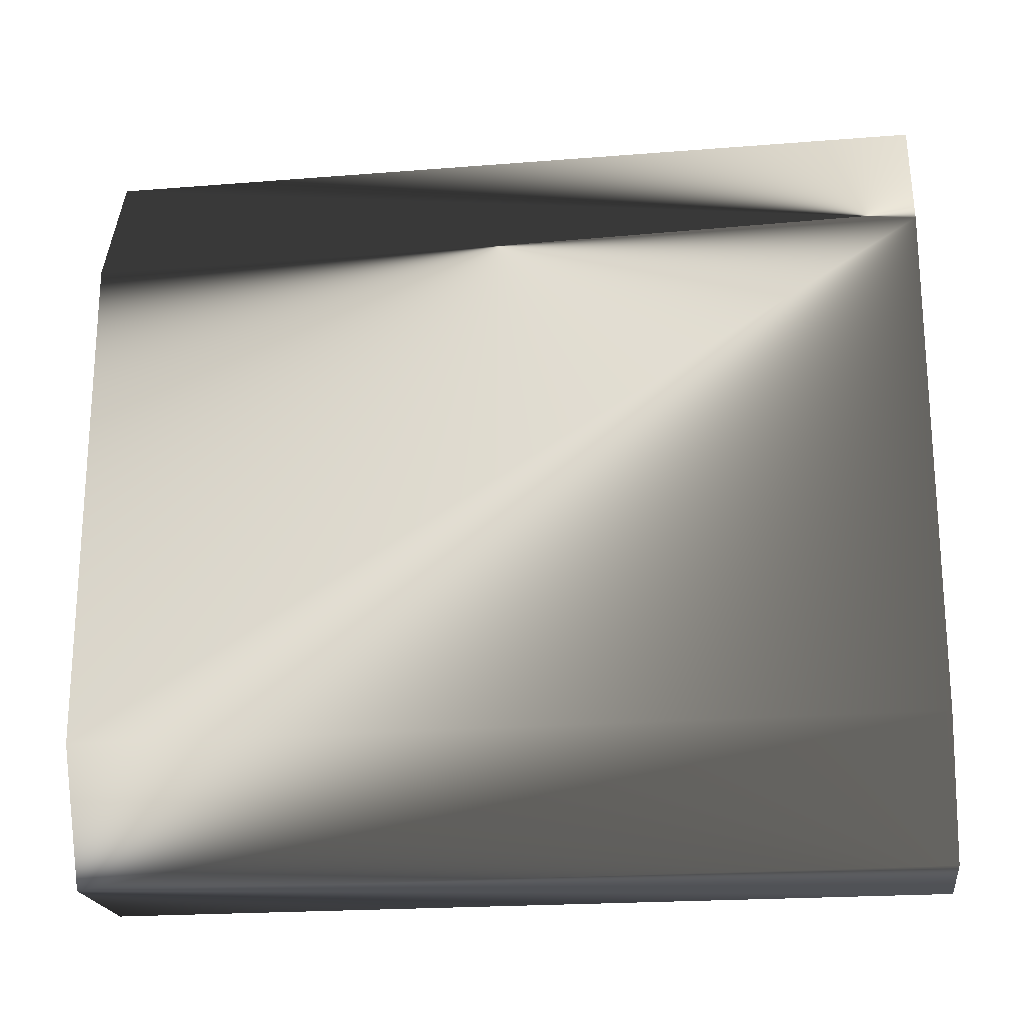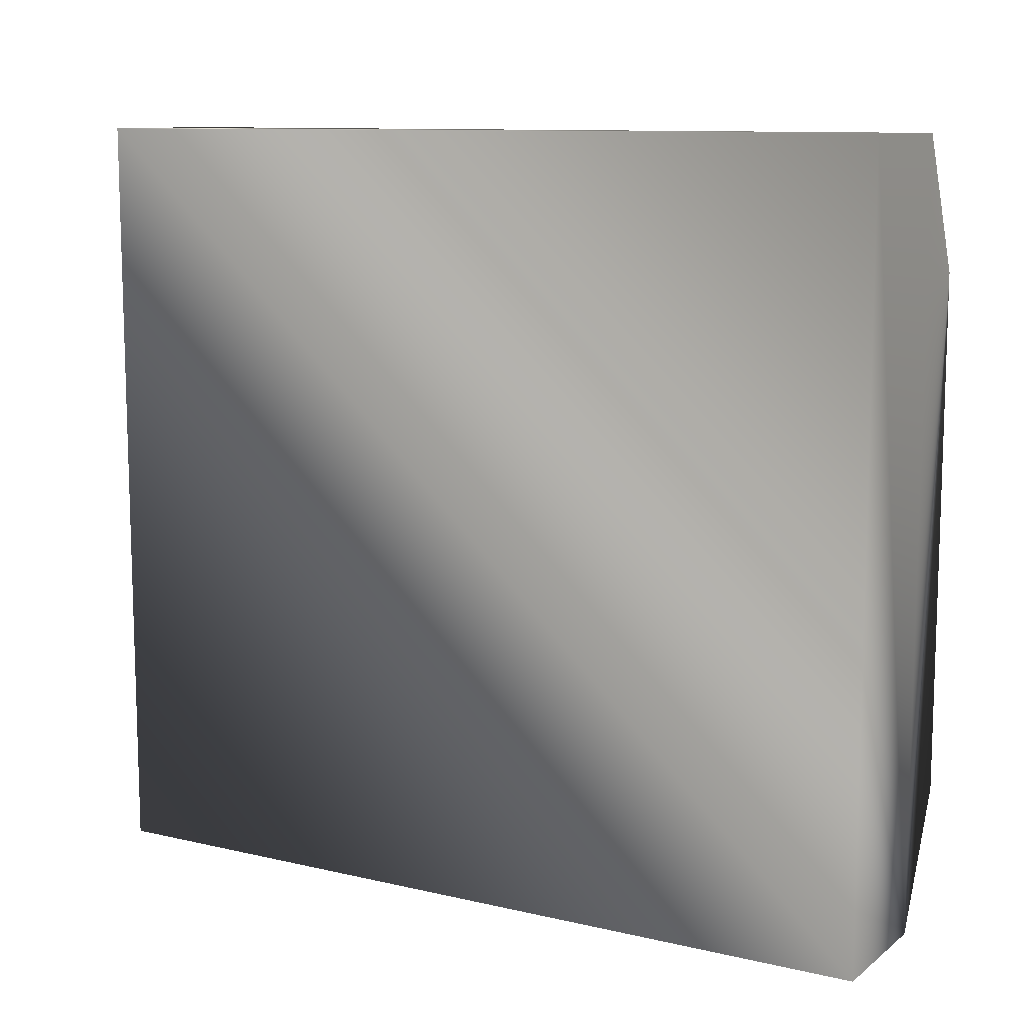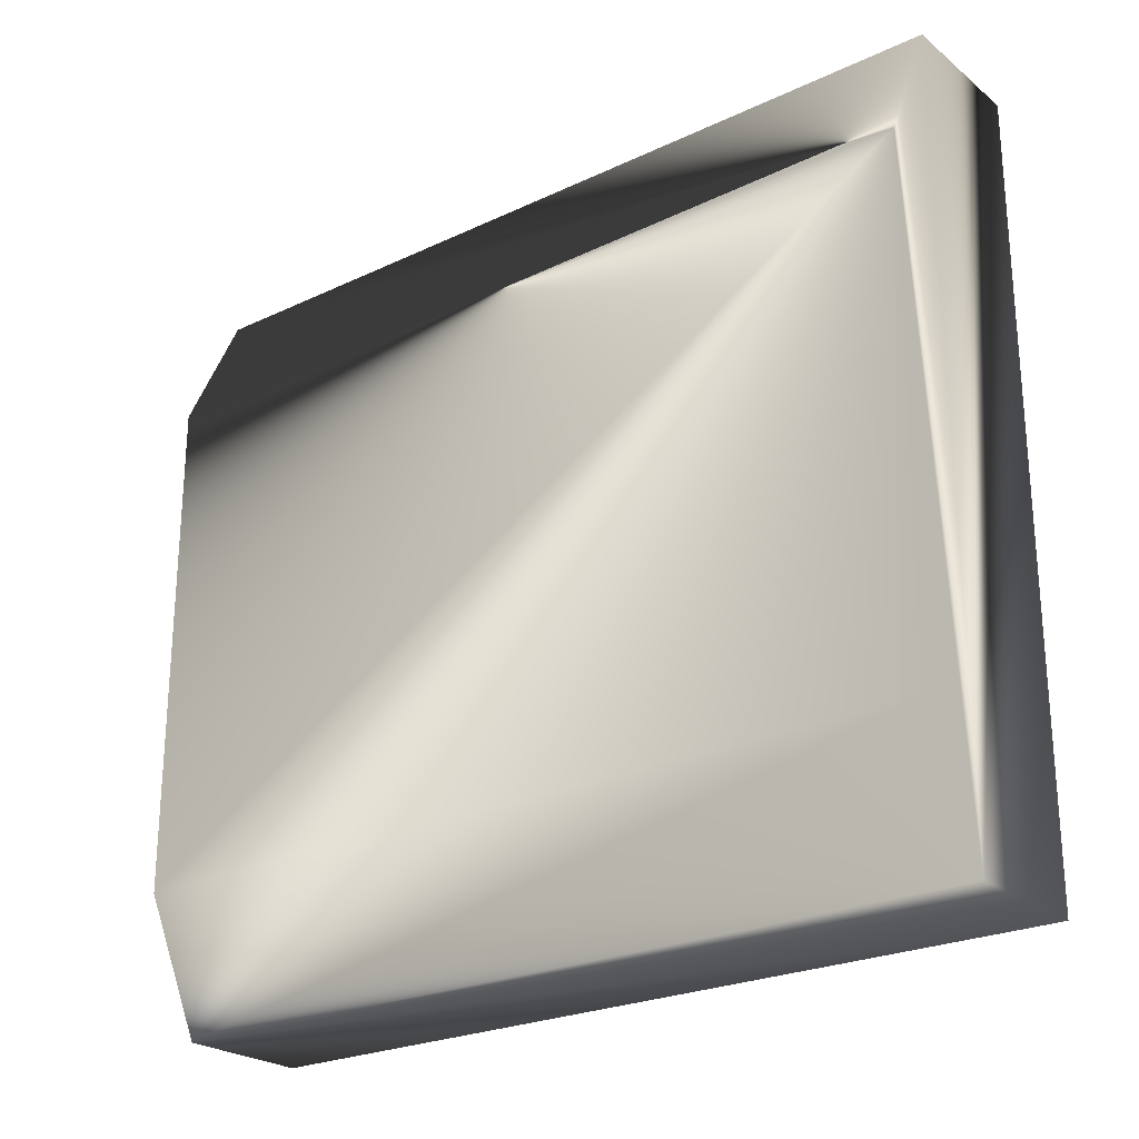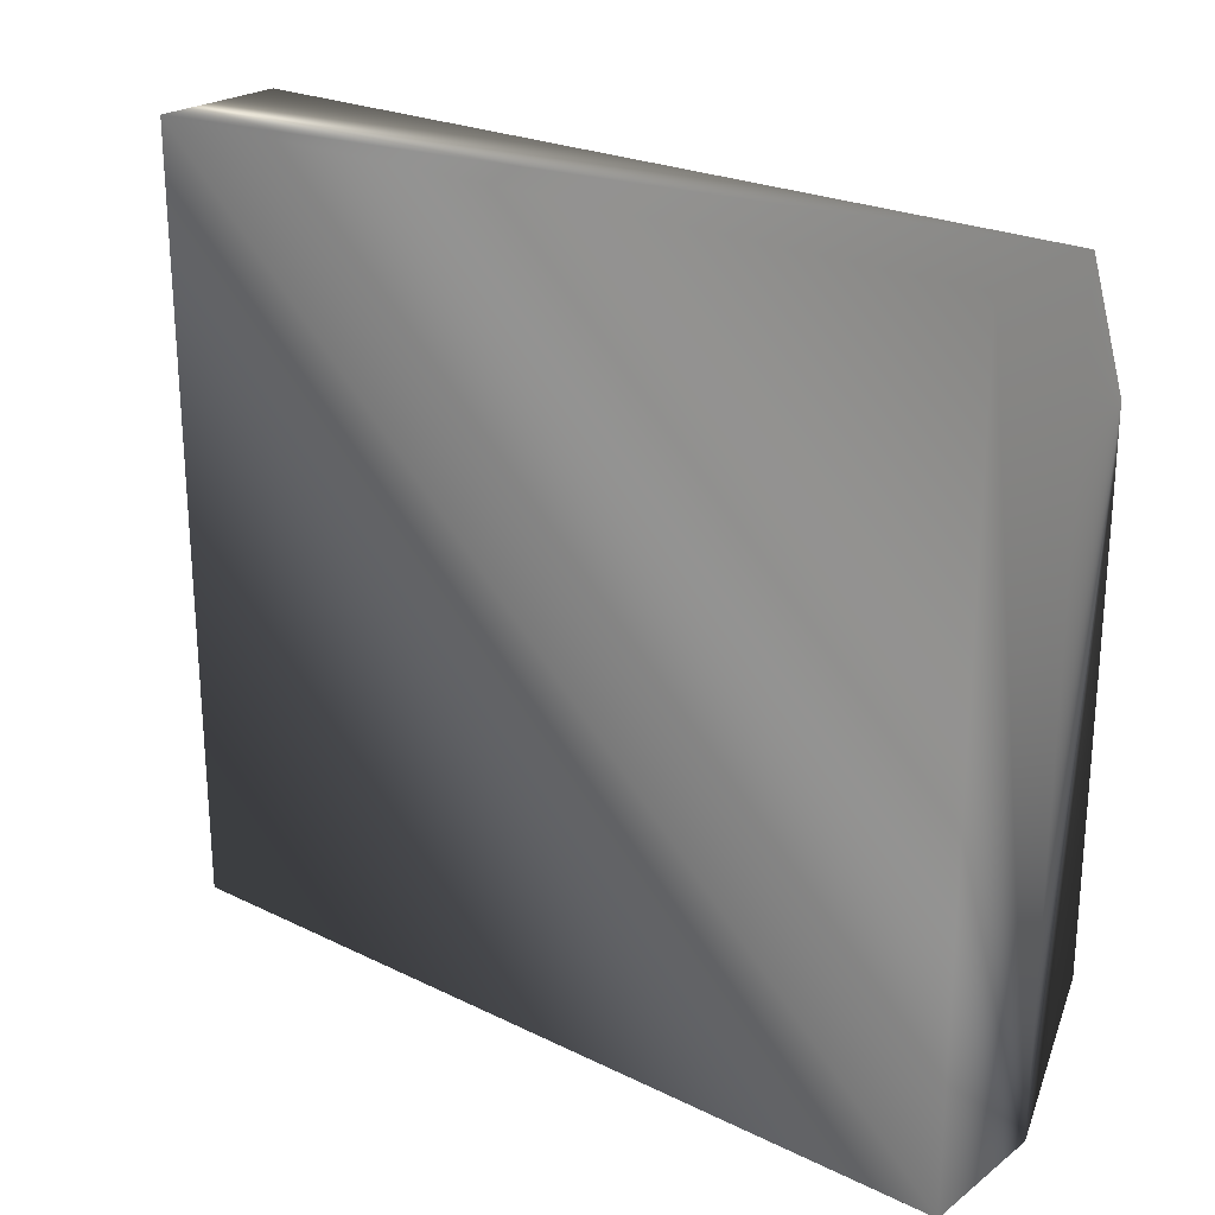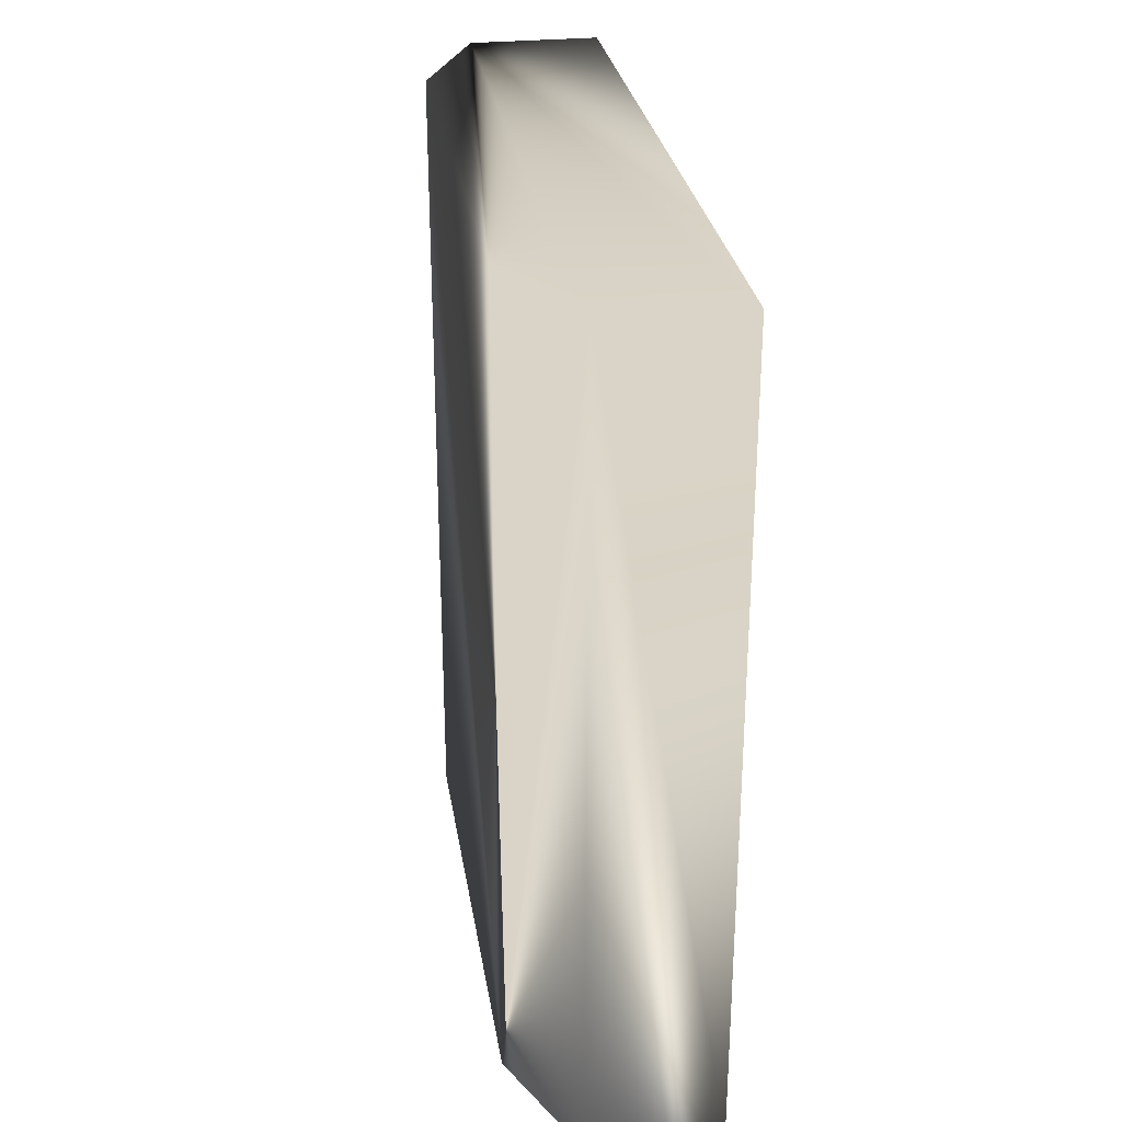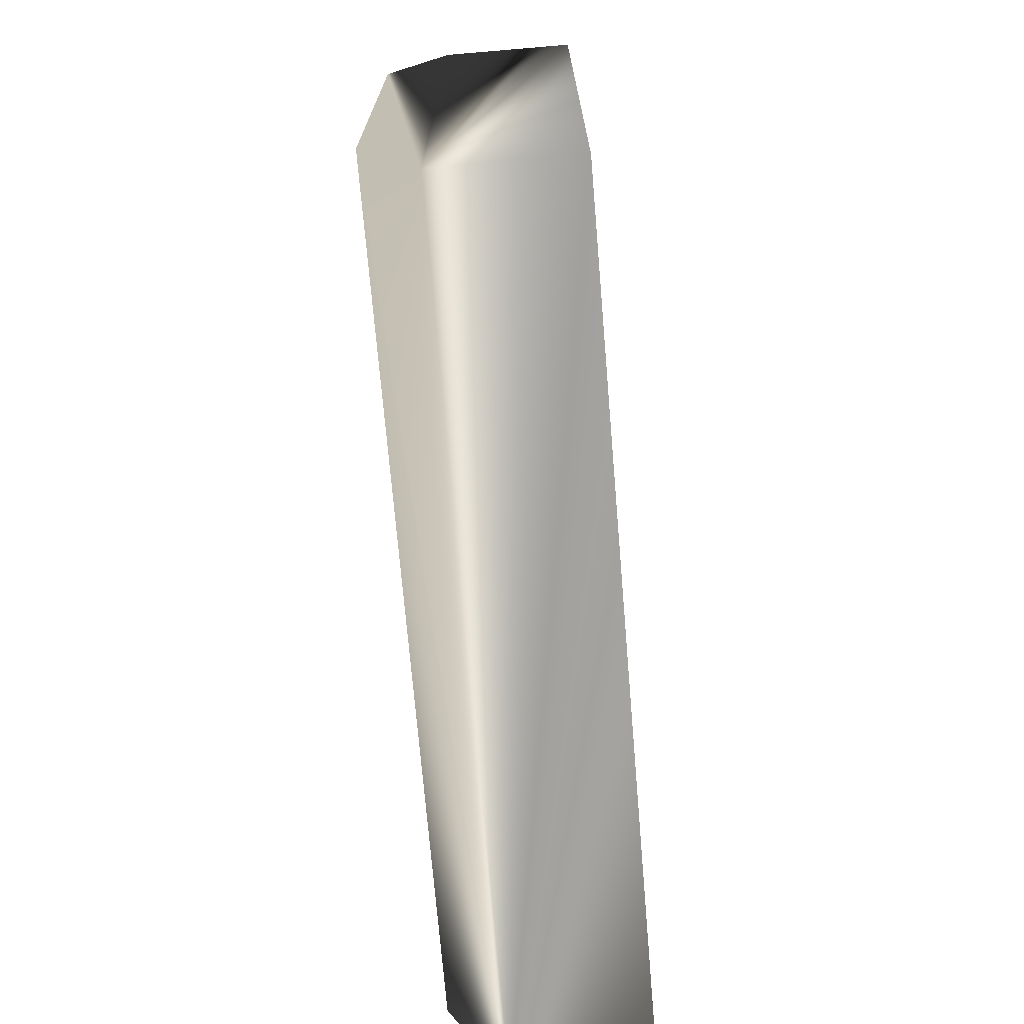
<metadata>
{"format":"obj","ext":"obj","renderer":"f3d","projection":"perspective","resolution":1024,"background":"white","views":[{"elev":-20.9,"azim":98.2,"up":"+Y"},{"elev":10.7,"azim":-59.8,"up":"+Y"},{"elev":-24.3,"azim":127.9,"up":"+Y"},{"elev":23.7,"azim":-50.9,"up":"+Y"},{"elev":28.7,"azim":171.2,"up":"+Z"},{"elev":-71.6,"azim":-175.2,"up":"+Y"}]}
</metadata>
<code>
v -0.03321 0.1494 -0.2983
v -0.03321 -0.1494 0.0285
v 0.01947 0.1494 -0.2983
v 0.04315 -0.09863 0.0285
v 0.04315 -0.09863 -0.2983
v 0.01947 -0.1494 -0.2983
v 0.04315 0.09863 -0.2983
v 0.01947 0.1494 0.0285
v -0.03321 0.1494 0.0285
v 0.04315 0.09863 0.0285
v 0.01947 -0.1494 0.0285
v -0.03321 -0.1494 -0.2983
f 9 1 2
f 12 2 1
f 7 8 10
f 3 8 7
f 9 8 1
f 1 8 3
f 10 4 7
f 7 4 5
f 1 6 12
f 6 1 3
f 7 6 3
f 5 6 7
f 2 11 9
f 8 11 10
f 11 8 9
f 4 10 11
f 4 11 5
f 11 6 5
f 12 11 2
f 6 11 12

</code>
